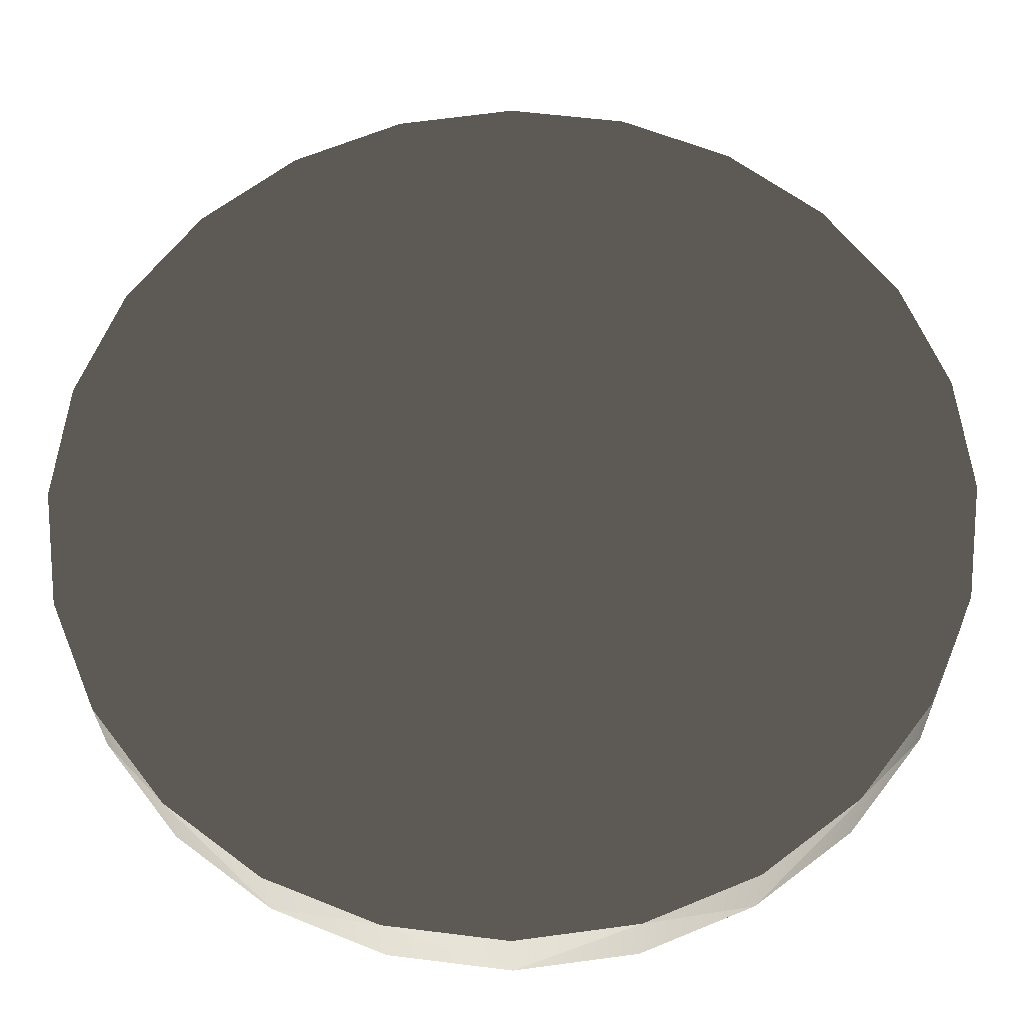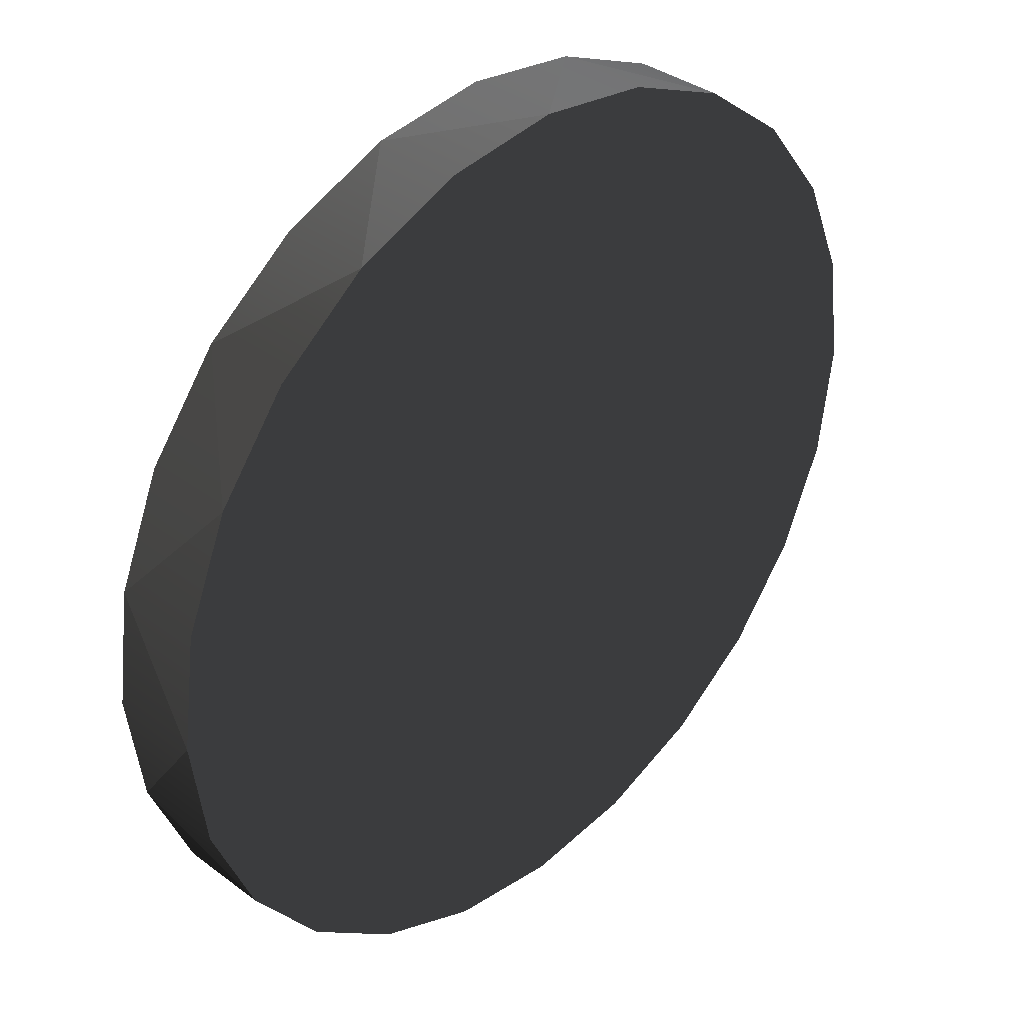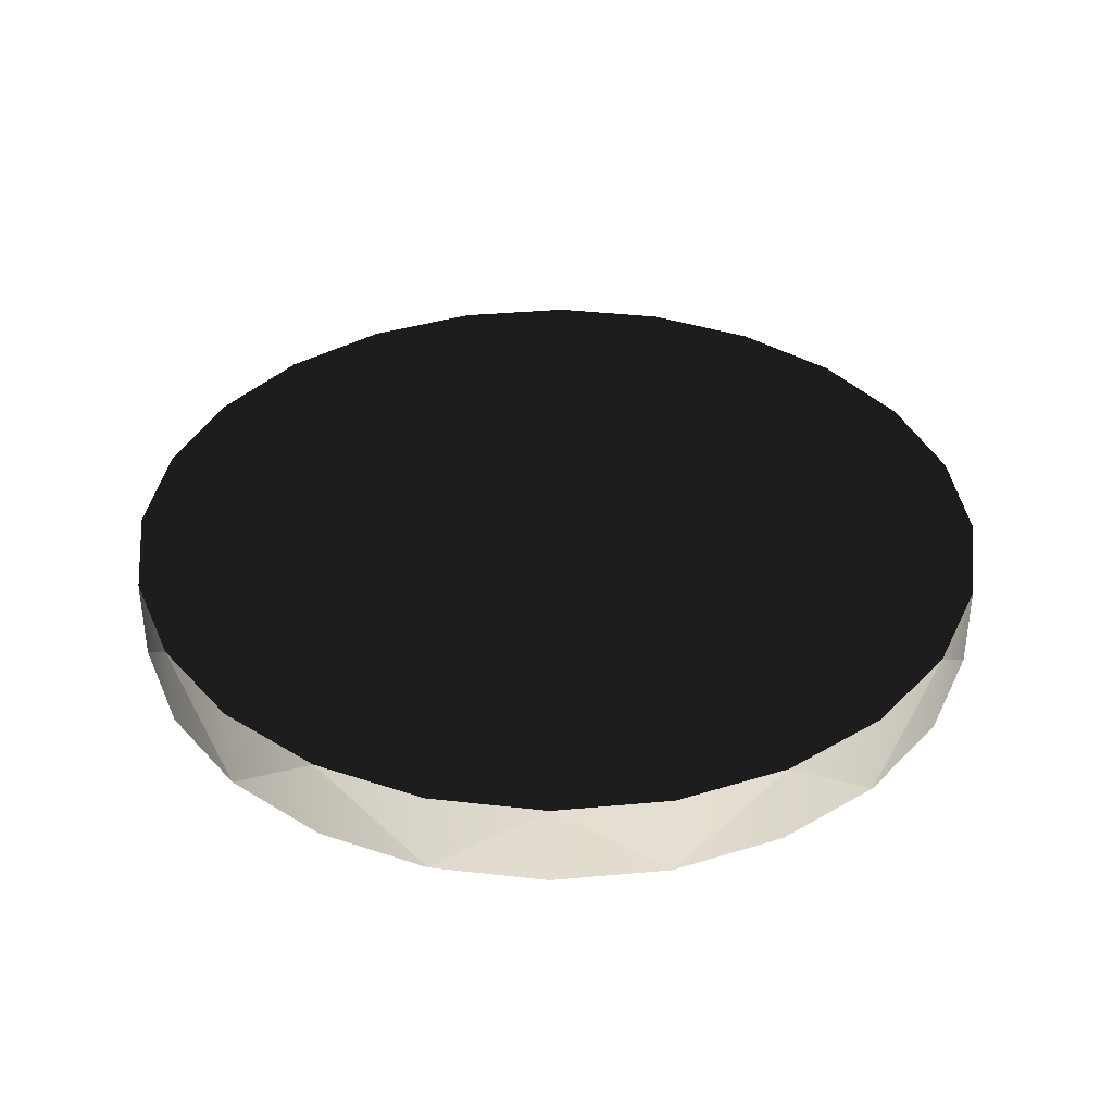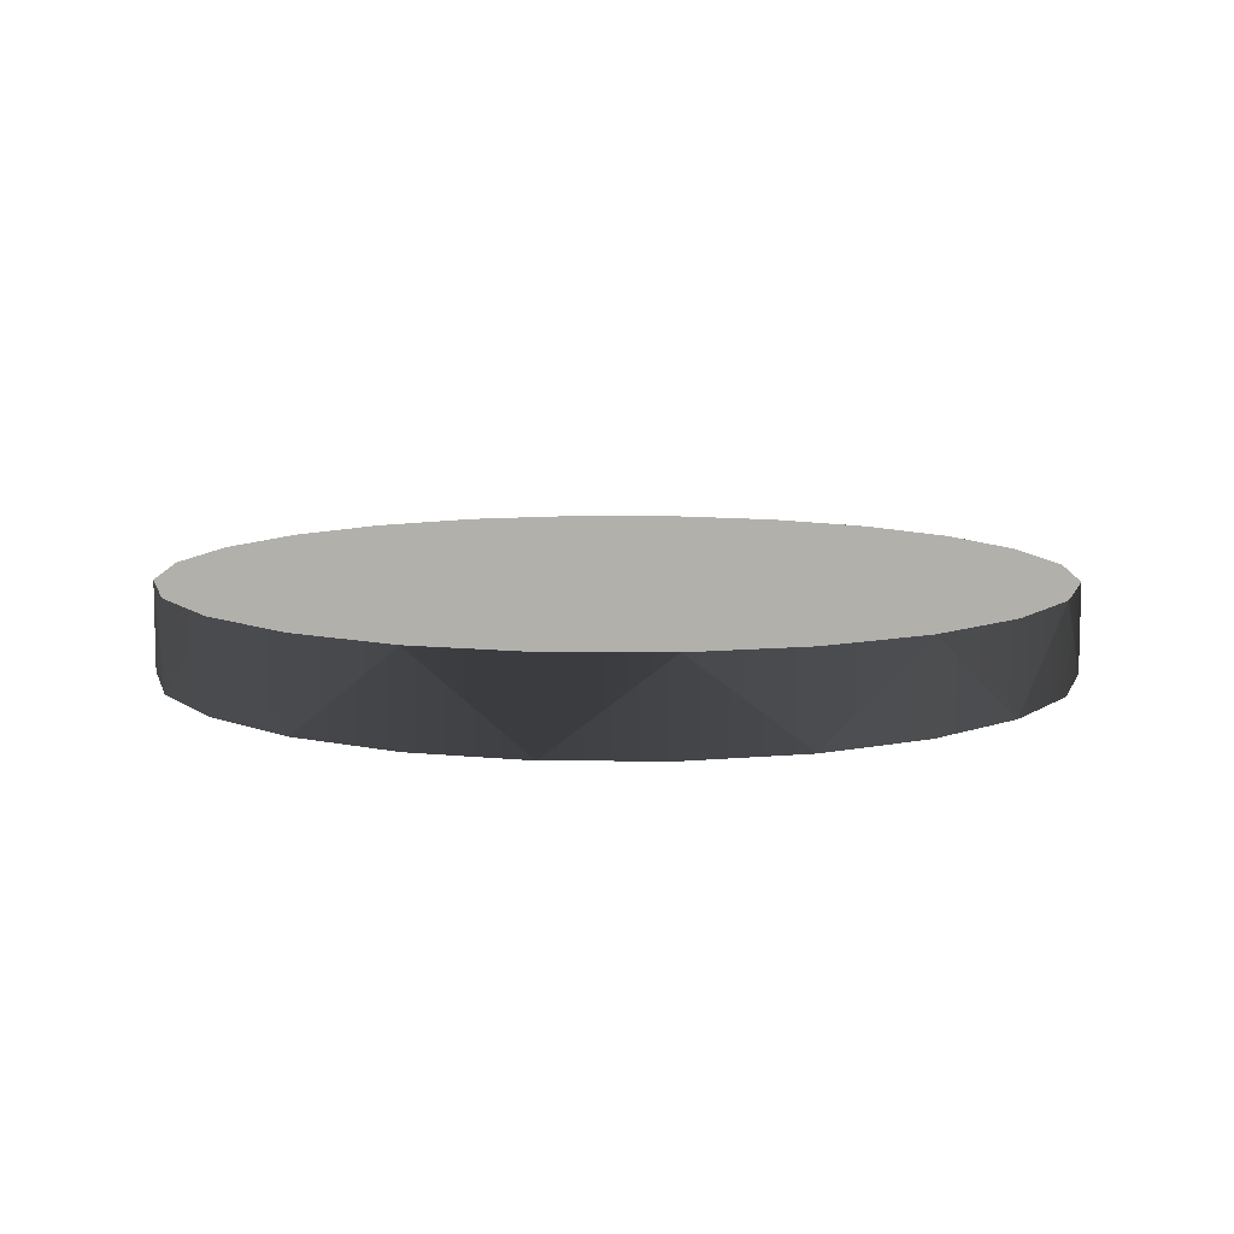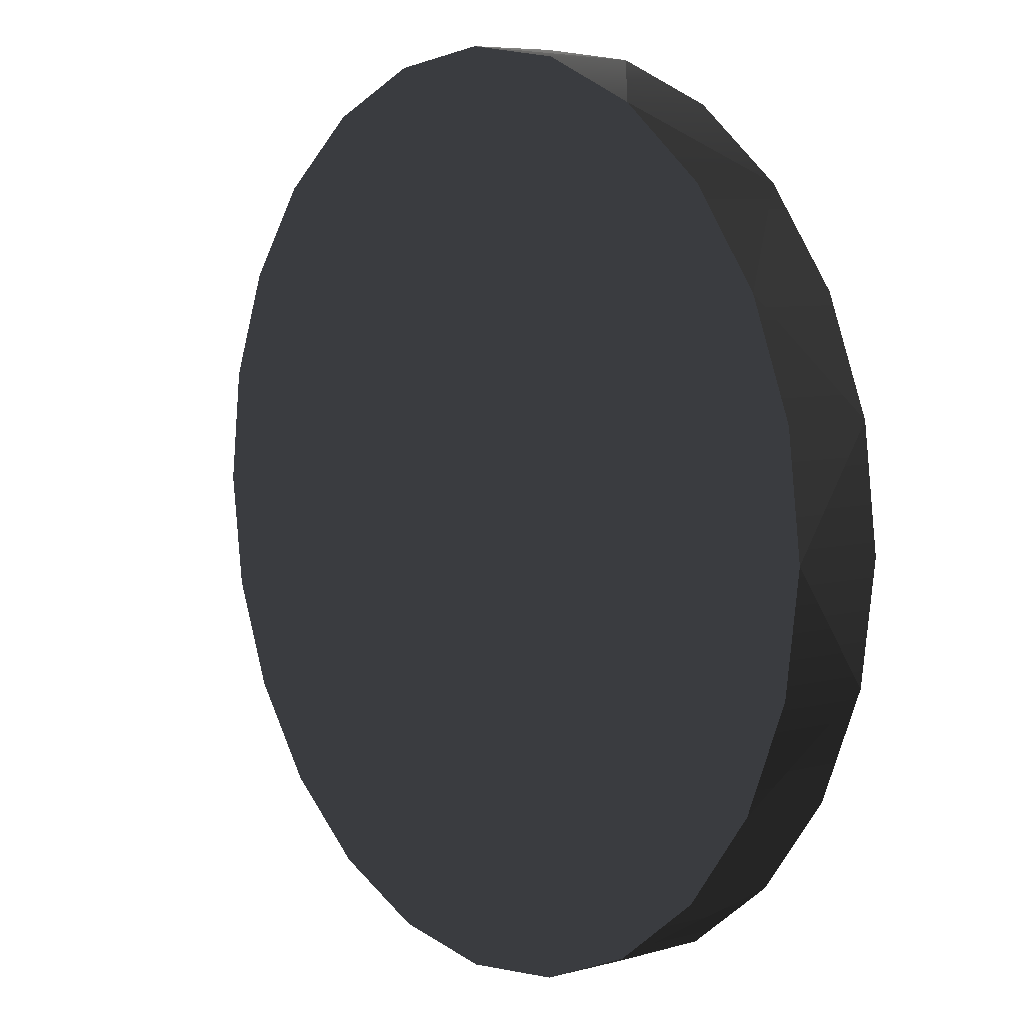
<metadata>
{"format":"obj","ext":"obj","renderer":"f3d","projection":"perspective","resolution":1024,"background":"white","views":[{"elev":-27.0,"azim":1.0,"up":"+Y"},{"elev":36.0,"azim":134.4,"up":"+Y"},{"elev":37.0,"azim":-14.2,"up":"+Z"},{"elev":9.4,"azim":-171.6,"up":"+Z"},{"elev":6.8,"azim":-127.7,"up":"+Y"}]}
</metadata>
<code>
v -2.291 3.081 0.2373 1 1 1 #1
v -2.053 3.654 -0.2373 1 1 1 #1
v -2.291 3.081 -0.2373 1 1 1 #1
v -2.053 3.654 0.2373 1 1 1 #1
v -1.676 4.146 0.2373 1 1 1 #1
v -2.053 3.654 -0.2373 1 1 1 #1
v -1.676 4.146 0.2373 1 1 1 #1
v -1.184 4.523 0.2373 1 1 1 #1
v -1.184 4.523 -0.2373 1 1 1 #1
v -1.184 4.523 0.2373 1 1 1 #1
v -0.6113 4.76 0.2373 1 1 1 #1
v -1.184 4.523 -0.2373 1 1 1 #1
v -0.6113 4.76 0.2373 1 1 1 #1
v 0.003174 4.842 0.2373 1 1 1 #1
v 0.003174 4.842 -0.2373 1 1 1 #1
v 0.003174 4.842 0.2373 1 1 1 #1
v 0.6179 4.76 0.2373 1 1 1 #1
v 0.003174 4.842 -0.2373 1 1 1 #1
v 0.6179 4.76 0.2373 1 1 1 #1
v 1.191 4.523 -0.2373 1 1 1 #1
v 0.6179 4.76 -0.2373 1 1 1 #1
v 1.191 4.523 -0.2373 1 1 1 #1
v 1.682 4.146 0.2373 1 1 1 #1
v 1.682 4.146 -0.2373 1 1 1 #1
v 1.682 4.146 0.2373 1 1 1 #1
v 2.06 3.654 -0.2373 1 1 1 #1
v 1.682 4.146 -0.2373 1 1 1 #1
v 2.06 3.654 -0.2373 1 1 1 #1
v 2.297 3.081 0.2373 1 1 1 #1
v 2.297 3.081 -0.2373 1 1 1 #1
v 2.297 3.081 0.2373 1 1 1 #1
v 2.378 2.467 -0.2373 1 1 1 #1
v 2.297 3.081 -0.2373 1 1 1 #1
v 2.378 2.467 -0.2373 1 1 1 #1
v 2.297 1.852 0.2373 1 1 1 #1
v 2.297 1.852 -0.2373 1 1 1 #1
v 2.297 1.852 0.2373 1 1 1 #1
v 2.06 1.279 -0.2373 1 1 1 #1
v 2.297 1.852 -0.2373 1 1 1 #1
v 2.06 1.279 -0.2373 1 1 1 #1
v 1.682 0.7871 0.2373 1 1 1 #1
v 1.682 0.7871 -0.2373 1 1 1 #1
v 1.682 0.7871 0.2373 1 1 1 #1
v 1.191 0.4097 -0.2373 1 1 1 #1
v 1.682 0.7871 -0.2373 1 1 1 #1
v 1.191 0.4097 -0.2373 1 1 1 #1
v 0.6179 0.1724 0.2373 1 1 1 #1
v 0.6179 0.1724 -0.2373 1 1 1 #1
v 0.6179 0.1724 0.2373 1 1 1 #1
v 0.003174 0.09155 -0.2373 1 1 1 #1
v 0.6179 0.1724 -0.2373 1 1 1 #1
v 0.003174 0.09155 -0.2373 1 1 1 #1
v -0.6113 0.1724 0.2373 1 1 1 #1
v -0.6113 0.1724 -0.2373 1 1 1 #1
v -0.6113 0.1724 0.2373 1 1 1 #1
v -1.184 0.4097 -0.2373 1 1 1 #1
v -0.6113 0.1724 -0.2373 1 1 1 #1
v -1.184 0.4097 -0.2373 1 1 1 #1
v -1.676 0.7871 0.2373 1 1 1 #1
v -1.676 0.7871 -0.2373 1 1 1 #1
v -1.676 0.7871 0.2373 1 1 1 #1
v -2.053 1.279 -0.2373 1 1 1 #1
v -1.676 0.7871 -0.2373 1 1 1 #1
v -2.053 1.279 -0.2373 1 1 1 #1
v -2.291 1.852 0.2373 1 1 1 #1
v -2.291 1.852 -0.2373 1 1 1 #1
v -2.291 1.852 0.2373 1 1 1 #1
v -2.372 2.467 -0.2373 1 1 1 #1
v -2.291 1.852 -0.2373 1 1 1 #1
v -2.372 2.467 -0.2373 1 1 1 #1
v -2.291 3.081 0.2373 1 1 1 #1
v -2.291 3.081 -0.2373 1 1 1 #1
v -2.053 3.654 0.2373 1 1 1 #1
v -2.291 3.081 0.2373 1 1 1 #1
v 0.003174 2.467 0.2373 1 1 1 #1
v -1.676 4.146 0.2373 1 1 1 #1
v -2.053 3.654 0.2373 1 1 1 #1
v 0.003174 2.467 0.2373 1 1 1 #1
v -1.184 4.523 0.2373 1 1 1 #1
v -1.676 4.146 0.2373 1 1 1 #1
v 0.003174 2.467 0.2373 1 1 1 #1
v -0.6113 4.76 0.2373 1 1 1 #1
v -1.184 4.523 0.2373 1 1 1 #1
v 0.003174 2.467 0.2373 1 1 1 #1
v 0.003174 4.842 0.2373 1 1 1 #1
v -0.6113 4.76 0.2373 1 1 1 #1
v 0.003174 2.467 0.2373 1 1 1 #1
v 0.6179 4.76 0.2373 1 1 1 #1
v 0.003174 4.842 0.2373 1 1 1 #1
v 0.003174 2.467 0.2373 1 1 1 #1
v 1.191 4.523 0.2373 1 1 1 #1
v 0.6179 4.76 0.2373 1 1 1 #1
v 0.003174 2.467 0.2373 1 1 1 #1
v 1.682 4.146 0.2373 1 1 1 #1
v 1.191 4.523 0.2373 1 1 1 #1
v 0.003174 2.467 0.2373 1 1 1 #1
v 2.06 3.654 0.2373 1 1 1 #1
v 1.682 4.146 0.2373 1 1 1 #1
v 0.003174 2.467 0.2373 1 1 1 #1
v 2.297 3.081 0.2373 1 1 1 #1
v 2.06 3.654 0.2373 1 1 1 #1
v 0.003174 2.467 0.2373 1 1 1 #1
v 2.378 2.467 0.2373 1 1 1 #1
v 2.297 3.081 0.2373 1 1 1 #1
v 0.003174 2.467 0.2373 1 1 1 #1
v 2.297 1.852 0.2373 1 1 1 #1
v 2.378 2.467 0.2373 1 1 1 #1
v 0.003174 2.467 0.2373 1 1 1 #1
v 2.06 1.279 0.2373 1 1 1 #1
v 2.297 1.852 0.2373 1 1 1 #1
v 0.003174 2.467 0.2373 1 1 1 #1
v 1.682 0.7871 0.2373 1 1 1 #1
v 2.06 1.279 0.2373 1 1 1 #1
v 0.003174 2.467 0.2373 1 1 1 #1
v 1.191 0.4097 0.2373 1 1 1 #1
v 1.682 0.7871 0.2373 1 1 1 #1
v 0.003174 2.467 0.2373 1 1 1 #1
v 0.6179 0.1724 0.2373 1 1 1 #1
v 1.191 0.4097 0.2373 1 1 1 #1
v 0.003174 2.467 0.2373 1 1 1 #1
v 0.003174 0.09155 0.2373 1 1 1 #1
v 0.6179 0.1724 0.2373 1 1 1 #1
v 0.003174 2.467 0.2373 1 1 1 #1
v -0.6113 0.1724 0.2373 1 1 1 #1
v 0.003174 0.09155 0.2373 1 1 1 #1
v 0.003174 2.467 0.2373 1 1 1 #1
v -1.184 0.4097 0.2373 1 1 1 #1
v -0.6113 0.1724 0.2373 1 1 1 #1
v 0.003174 2.467 0.2373 1 1 1 #1
v -1.676 0.7871 0.2373 1 1 1 #1
v -1.184 0.4097 0.2373 1 1 1 #1
v 0.003174 2.467 0.2373 1 1 1 #1
v -2.053 1.279 0.2373 1 1 1 #1
v -1.676 0.7871 0.2373 1 1 1 #1
v 0.003174 2.467 0.2373 1 1 1 #1
v -2.291 1.852 0.2373 1 1 1 #1
v -2.053 1.279 0.2373 1 1 1 #1
v 0.003174 2.467 0.2373 1 1 1 #1
v -2.372 2.467 0.2373 1 1 1 #1
v -2.291 1.852 0.2373 1 1 1 #1
v 0.003174 2.467 0.2373 1 1 1 #1
v -2.291 3.081 0.2373 1 1 1 #1
v -2.372 2.467 0.2373 1 1 1 #1
v 0.003174 2.467 0.2373 1 1 1 #1
v -2.291 3.081 -0.2373 1 1 1 #1
v -2.053 3.654 -0.2373 1 1 1 #1
v 0.003174 2.467 -0.2373 1 1 1 #1
v -2.053 3.654 -0.2373 1 1 1 #1
v -1.676 4.146 -0.2373 1 1 1 #1
v 0.003174 2.467 -0.2373 1 1 1 #1
v -1.676 4.146 -0.2373 1 1 1 #1
v -1.184 4.523 -0.2373 1 1 1 #1
v 0.003174 2.467 -0.2373 1 1 1 #1
v -1.184 4.523 -0.2373 1 1 1 #1
v -0.6113 4.76 -0.2373 1 1 1 #1
v 0.003174 2.467 -0.2373 1 1 1 #1
v -0.6113 4.76 -0.2373 1 1 1 #1
v 0.003174 4.842 -0.2373 1 1 1 #1
v 0.003174 2.467 -0.2373 1 1 1 #1
v 0.003174 4.842 -0.2373 1 1 1 #1
v 0.6179 4.76 -0.2373 1 1 1 #1
v 0.003174 2.467 -0.2373 1 1 1 #1
v 0.6179 4.76 -0.2373 1 1 1 #1
v 1.191 4.523 -0.2373 1 1 1 #1
v 0.003174 2.467 -0.2373 1 1 1 #1
v 1.191 4.523 -0.2373 1 1 1 #1
v 1.682 4.146 -0.2373 1 1 1 #1
v 0.003174 2.467 -0.2373 1 1 1 #1
v 1.682 4.146 -0.2373 1 1 1 #1
v 2.06 3.654 -0.2373 1 1 1 #1
v 0.003174 2.467 -0.2373 1 1 1 #1
v 2.06 3.654 -0.2373 1 1 1 #1
v 2.297 3.081 -0.2373 1 1 1 #1
v 0.003174 2.467 -0.2373 1 1 1 #1
v 2.297 3.081 -0.2373 1 1 1 #1
v 2.378 2.467 -0.2373 1 1 1 #1
v 0.003174 2.467 -0.2373 1 1 1 #1
v 2.378 2.467 -0.2373 1 1 1 #1
v 2.297 1.852 -0.2373 1 1 1 #1
v 0.003174 2.467 -0.2373 1 1 1 #1
v 2.297 1.852 -0.2373 1 1 1 #1
v 2.06 1.279 -0.2373 1 1 1 #1
v 0.003174 2.467 -0.2373 1 1 1 #1
v 2.06 1.279 -0.2373 1 1 1 #1
v 1.682 0.7871 -0.2373 1 1 1 #1
v 0.003174 2.467 -0.2373 1 1 1 #1
v 1.682 0.7871 -0.2373 1 1 1 #1
v 1.191 0.4097 -0.2373 1 1 1 #1
v 0.003174 2.467 -0.2373 1 1 1 #1
v 1.191 0.4097 -0.2373 1 1 1 #1
v 0.6179 0.1724 -0.2373 1 1 1 #1
v 0.003174 2.467 -0.2373 1 1 1 #1
v 0.6179 0.1724 -0.2373 1 1 1 #1
v 0.003174 0.09155 -0.2373 1 1 1 #1
v 0.003174 2.467 -0.2373 1 1 1 #1
v 0.003174 0.09155 -0.2373 1 1 1 #1
v -0.6113 0.1724 -0.2373 1 1 1 #1
v 0.003174 2.467 -0.2373 1 1 1 #1
v -0.6113 0.1724 -0.2373 1 1 1 #1
v -1.184 0.4097 -0.2373 1 1 1 #1
v 0.003174 2.467 -0.2373 1 1 1 #1
v -1.184 0.4097 -0.2373 1 1 1 #1
v -1.676 0.7871 -0.2373 1 1 1 #1
v 0.003174 2.467 -0.2373 1 1 1 #1
v -1.676 0.7871 -0.2373 1 1 1 #1
v -2.053 1.279 -0.2373 1 1 1 #1
v 0.003174 2.467 -0.2373 1 1 1 #1
v -2.053 1.279 -0.2373 1 1 1 #1
v -2.291 1.852 -0.2373 1 1 1 #1
v 0.003174 2.467 -0.2373 1 1 1 #1
v -2.291 1.852 -0.2373 1 1 1 #1
v -2.372 2.467 -0.2373 1 1 1 #1
v 0.003174 2.467 -0.2373 1 1 1 #1
v -2.372 2.467 -0.2373 1 1 1 #1
v -2.291 3.081 -0.2373 1 1 1 #1
v 0.003174 2.467 -0.2373 1 1 1 #1
v 0.6179 4.76 0.2373 1 1 1 #1
v 1.191 4.523 0.2373 1 1 1 #1
v 1.191 4.523 -0.2373 1 1 1 #1
v 1.191 4.523 0.2373 1 1 1 #1
v 1.682 4.146 0.2373 1 1 1 #1
v 1.191 4.523 -0.2373 1 1 1 #1
v 1.682 4.146 0.2373 1 1 1 #1
v 2.06 3.654 0.2373 1 1 1 #1
v 2.06 3.654 -0.2373 1 1 1 #1
v 2.06 3.654 0.2373 1 1 1 #1
v 2.297 3.081 0.2373 1 1 1 #1
v 2.06 3.654 -0.2373 1 1 1 #1
v 2.297 3.081 0.2373 1 1 1 #1
v 2.378 2.467 0.2373 1 1 1 #1
v 2.378 2.467 -0.2373 1 1 1 #1
v 2.378 2.467 0.2373 1 1 1 #1
v 2.297 1.852 0.2373 1 1 1 #1
v 2.378 2.467 -0.2373 1 1 1 #1
v 2.297 1.852 0.2373 1 1 1 #1
v 2.06 1.279 0.2373 1 1 1 #1
v 2.06 1.279 -0.2373 1 1 1 #1
v 2.06 1.279 0.2373 1 1 1 #1
v 1.682 0.7871 0.2373 1 1 1 #1
v 2.06 1.279 -0.2373 1 1 1 #1
v 1.682 0.7871 0.2373 1 1 1 #1
v 1.191 0.4097 0.2373 1 1 1 #1
v 1.191 0.4097 -0.2373 1 1 1 #1
v 1.191 0.4097 0.2373 1 1 1 #1
v 0.6179 0.1724 0.2373 1 1 1 #1
v 1.191 0.4097 -0.2373 1 1 1 #1
v 0.6179 0.1724 0.2373 1 1 1 #1
v 0.003174 0.09155 0.2373 1 1 1 #1
v 0.003174 0.09155 -0.2373 1 1 1 #1
v 0.003174 0.09155 0.2373 1 1 1 #1
v -0.6113 0.1724 0.2373 1 1 1 #1
v 0.003174 0.09155 -0.2373 1 1 1 #1
v -0.6113 0.1724 0.2373 1 1 1 #1
v -1.184 0.4097 0.2373 1 1 1 #1
v -1.184 0.4097 -0.2373 1 1 1 #1
v -1.184 0.4097 0.2373 1 1 1 #1
v -1.676 0.7871 0.2373 1 1 1 #1
v -1.184 0.4097 -0.2373 1 1 1 #1
v -1.676 0.7871 0.2373 1 1 1 #1
v -2.053 1.279 0.2373 1 1 1 #1
v -2.053 1.279 -0.2373 1 1 1 #1
v -2.053 1.279 0.2373 1 1 1 #1
v -2.291 1.852 0.2373 1 1 1 #1
v -2.053 1.279 -0.2373 1 1 1 #1
v -2.291 1.852 0.2373 1 1 1 #1
v -2.372 2.467 0.2373 1 1 1 #1
v -2.372 2.467 -0.2373 1 1 1 #1
v -2.372 2.467 0.2373 1 1 1 #1
v -2.291 3.081 0.2373 1 1 1 #1
v -2.372 2.467 -0.2373 1 1 1 #1
v 0.003174 4.842 -0.2373 1 1 1 #1
v 0.6179 4.76 0.2373 1 1 1 #1
v 0.6179 4.76 -0.2373 1 1 1 #1
v -0.6113 4.76 0.2373 1 1 1 #1
v 0.003174 4.842 -0.2373 1 1 1 #1
v -0.6113 4.76 -0.2373 1 1 1 #1
v -1.184 4.523 -0.2373 1 1 1 #1
v -0.6113 4.76 0.2373 1 1 1 #1
v -0.6113 4.76 -0.2373 1 1 1 #1
v -1.676 4.146 0.2373 1 1 1 #1
v -1.184 4.523 -0.2373 1 1 1 #1
v -1.676 4.146 -0.2373 1 1 1 #1
v -2.053 3.654 -0.2373 1 1 1 #1
v -1.676 4.146 0.2373 1 1 1 #1
v -1.676 4.146 -0.2373 1 1 1 #1
v -2.291 3.081 0.2373 1 1 1 #1
v -2.053 3.654 0.2373 1 1 1 #1
v -2.053 3.654 -0.2373 1 1 1 #1
f 1 2 3
f 4 5 6
f 7 8 9
f 10 11 12
f 13 14 15
f 16 17 18
f 19 20 21
f 22 23 24
f 25 26 27
f 28 29 30
f 31 32 33
f 34 35 36
f 37 38 39
f 40 41 42
f 43 44 45
f 46 47 48
f 49 50 51
f 52 53 54
f 55 56 57
f 58 59 60
f 61 62 63
f 64 65 66
f 67 68 69
f 70 71 72
f 73 74 75
f 76 77 78
f 79 80 81
f 82 83 84
f 85 86 87
f 88 89 90
f 91 92 93
f 94 95 96
f 97 98 99
f 100 101 102
f 103 104 105
f 106 107 108
f 109 110 111
f 112 113 114
f 115 116 117
f 118 119 120
f 121 122 123
f 124 125 126
f 127 128 129
f 130 131 132
f 133 134 135
f 136 137 138
f 139 140 141
f 142 143 144
f 145 146 147
f 148 149 150
f 151 152 153
f 154 155 156
f 157 158 159
f 160 161 162
f 163 164 165
f 166 167 168
f 169 170 171
f 172 173 174
f 175 176 177
f 178 179 180
f 181 182 183
f 184 185 186
f 187 188 189
f 190 191 192
f 193 194 195
f 196 197 198
f 199 200 201
f 202 203 204
f 205 206 207
f 208 209 210
f 211 212 213
f 214 215 216
f 217 218 219
f 220 221 222
f 223 224 225
f 226 227 228
f 229 230 231
f 232 233 234
f 235 236 237
f 238 239 240
f 241 242 243
f 244 245 246
f 247 248 249
f 250 251 252
f 253 254 255
f 256 257 258
f 259 260 261
f 262 263 264
f 265 266 267
f 268 269 270
f 271 272 273
f 274 275 276
f 277 278 279
f 280 281 282
f 283 284 285
f 286 287 288

</code>
